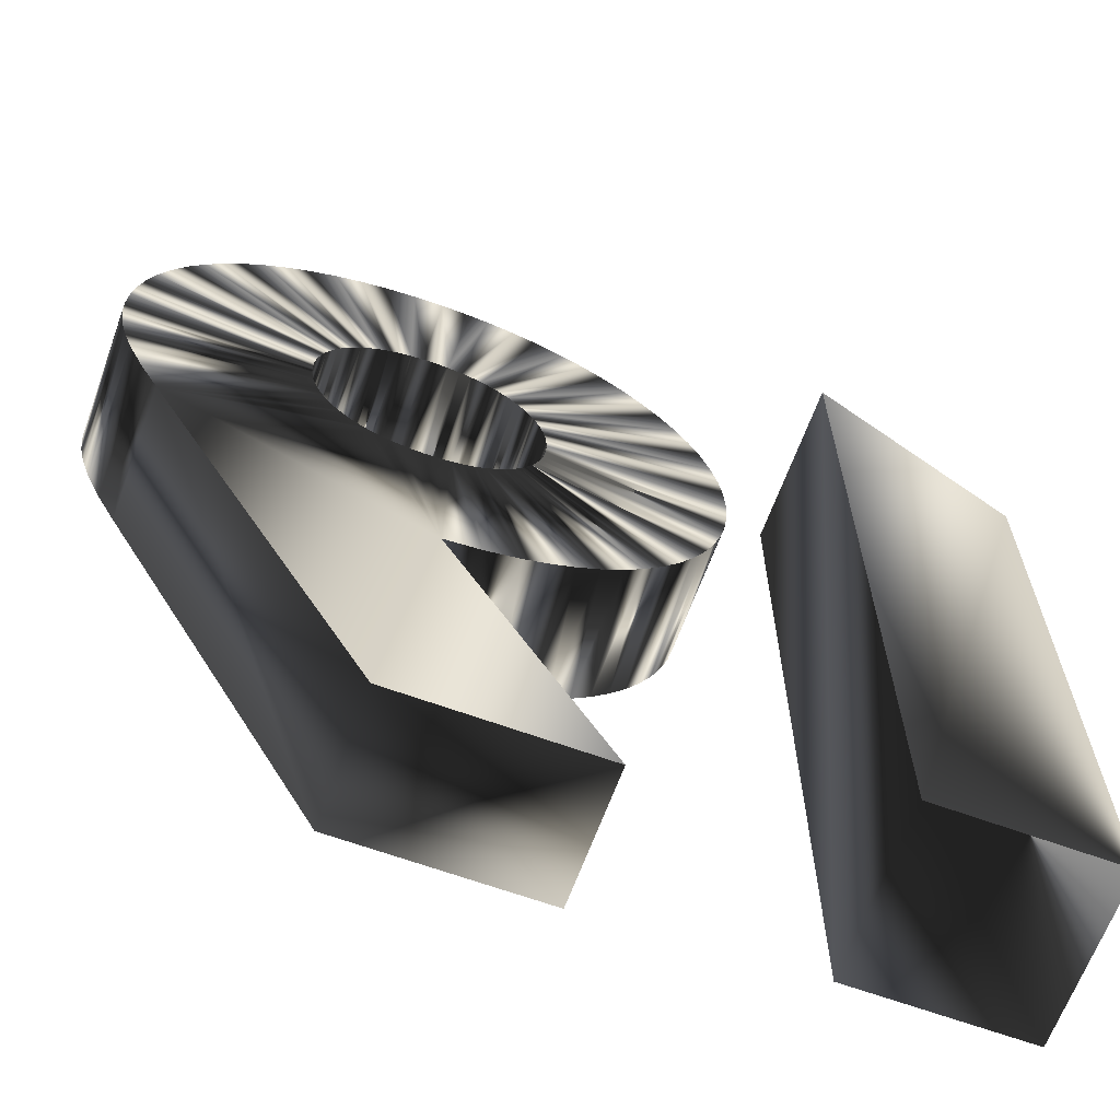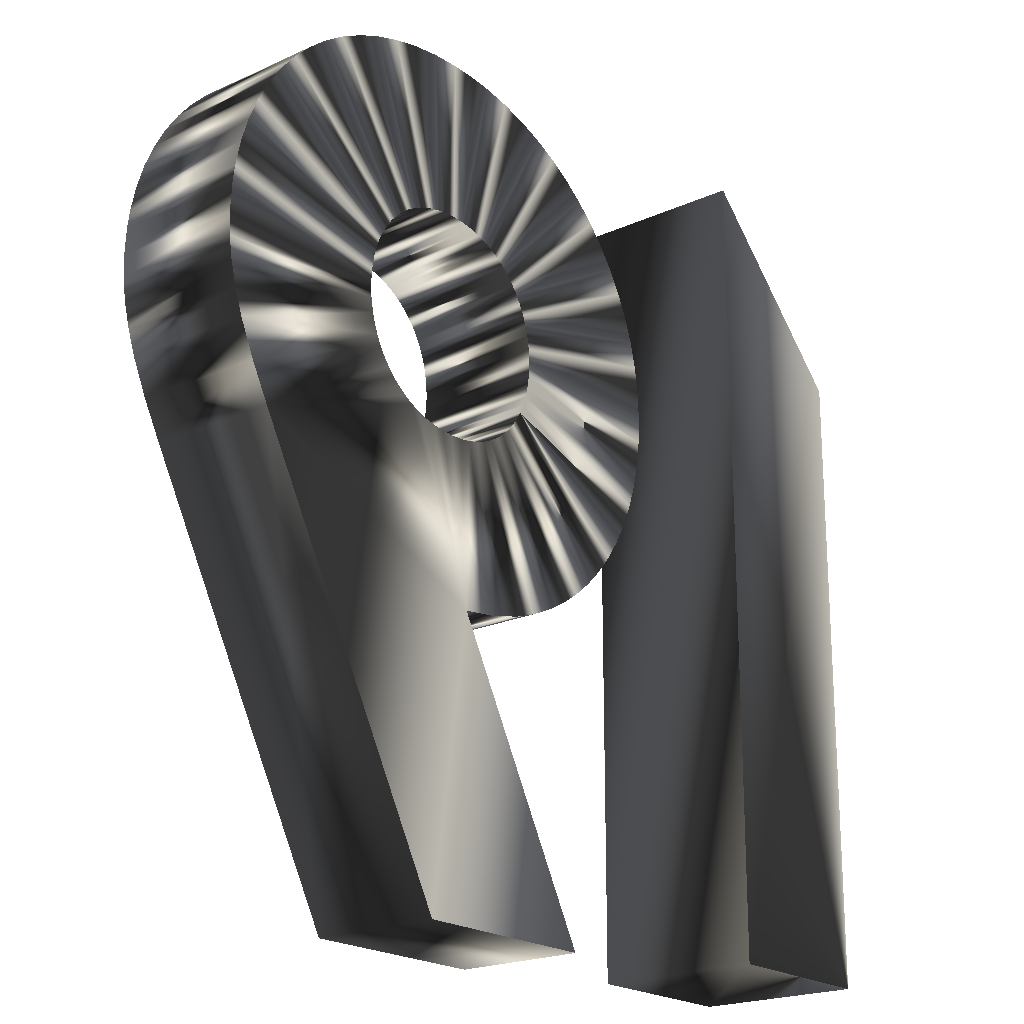
<metadata>
{"format":"obj","ext":"obj","renderer":"f3d","projection":"perspective","resolution":1024,"background":"white","views":[{"elev":-65.2,"azim":159.9,"up":"+Y"},{"elev":-20.8,"azim":129.3,"up":"+Y"}]}
</metadata>
<code>
g Extrude
v -5.147 3.867 0
v -2.403 6.611 0
v -2.403 -6.353 0
v -5.147 -6.353 0
v -5.147 3.867 -2.65
v -2.403 6.611 -2.65
v -2.403 -6.353 -2.65
v -5.147 -6.353 -2.65
f 1 2 5
f 2 6 5
f 7 6 3
f 2 3 6
f 3 4 7
f 4 8 7
f 5 8 1
f 4 1 8
g Cap_1
v -5.147 3.867 0
v -2.403 6.611 0
v -2.403 -6.353 0
v -5.147 -6.353 0
f 11 9 12
f 9 11 10
g Cap_2
v -5.147 3.867 -2.65
v -2.403 6.611 -2.65
v -2.403 -6.353 -2.65
v -5.147 -6.353 -2.65
f 15 13 14
f 13 15 16
g Extrude_1
v 3.432 -2.188 0
v 2.868 -2.122 0
v 2.334 -1.995 0
v 1.953 -1.863 0
v 1.592 -1.701 0
v 1.251 -1.51 0
v 0.9325 -1.291 0
v 0.6376 -1.046 0
v 0.3677 -0.7772 0
v 0.1242 -0.4853 0
v -0.09151 -0.1719 0
v -0.2779 0.1613 0
v -0.4337 0.5129 0
v -0.5573 0.8815 0
v -0.6473 1.265 0
v -0.7024 1.663 0
v -0.7211 2.074 0
v -0.7005 2.503 0
v -0.6399 2.918 0
v -0.5409 3.318 0
v -0.4052 3.701 0
v -0.2345 4.065 0
v -0.03058 4.408 0
v 0.205 4.73 0
v 0.4705 5.027 0
v 0.7643 5.299 0
v 1.085 5.543 0
v 1.43 5.759 0
v 1.798 5.944 0
v 2.188 6.097 0
v 2.598 6.215 0
v 3.026 6.298 0
v 3.32 6.333 0
v 3.775 6.353 0
v 4.229 6.333 0
v 4.668 6.275 0
v 5.09 6.18 0
v 5.494 6.049 0
v 5.877 5.886 0
v 6.237 5.69 0
v 6.575 5.465 0
v 6.886 5.211 0
v 7.171 4.931 0
v 7.427 4.625 0
v 7.652 4.296 0
v 7.845 3.946 0
v 8.004 3.575 0
v 8.128 3.187 0
v 8.214 2.781 0
v 8.25 2.503 0
v 8.271 2.074 0
v 8.254 1.742 0
v 8.207 1.421 0
v 8.119 1.06 0
v 7.983 0.6619 0
v 7.749 0.1357 0
v 7.458 -0.4181 0
v 4.082 -6.611 0
v 1.03 -6.611 0
v 5.526 2.074 0
v 5.514 2.292 0
v 5.477 2.504 0
v 5.434 2.658 0
v 5.378 2.806 0
v 5.309 2.948 0
v 5.227 3.082 0
v 5.133 3.207 0
v 5.027 3.323 0
v 4.909 3.429 0
v 4.78 3.524 0
v 4.639 3.607 0
v 4.487 3.676 0
v 4.325 3.732 0
v 4.151 3.773 0
v 3.968 3.798 0
v 3.775 3.807 0
v 3.581 3.798 0
v 3.398 3.773 0
v 3.225 3.732 0
v 3.063 3.676 0
v 2.911 3.607 0
v 2.77 3.524 0
v 2.641 3.429 0
v 2.523 3.323 0
v 2.417 3.207 0
v 2.323 3.082 0
v 2.241 2.948 0
v 2.172 2.806 0
v 2.116 2.658 0
v 2.073 2.504 0
v 2.036 2.292 0
v 2.023 2.074 0
v 2.036 1.855 0
v 2.073 1.643 0
v 2.116 1.489 0
v 2.172 1.341 0
v 2.241 1.2 0
v 2.323 1.066 0
v 2.417 0.9402 0
v 2.523 0.824 0
v 2.641 0.7181 0
v 2.77 0.6233 0
v 2.911 0.5406 0
v 3.063 0.4709 0
v 3.225 0.4151 0
v 3.398 0.3741 0
v 3.581 0.3489 0
v 3.775 0.3402 0
v 3.968 0.3489 0
v 4.151 0.3741 0
v 4.325 0.4151 0
v 4.487 0.4709 0
v 4.639 0.5406 0
v 4.78 0.6233 0
v 4.909 0.7181 0
v 5.027 0.824 0
v 5.133 0.9402 0
v 5.227 1.066 0
v 5.309 1.2 0
v 5.378 1.341 0
v 5.434 1.489 0
v 5.477 1.643 0
v 5.514 1.855 0
v 3.432 -2.188 -2.038
v 2.868 -2.122 -2.038
v 2.334 -1.995 -2.038
v 1.953 -1.863 -2.038
v 1.592 -1.701 -2.038
v 1.251 -1.51 -2.038
v 0.9325 -1.291 -2.038
v 0.6376 -1.046 -2.038
v 0.3677 -0.7772 -2.038
v 0.1242 -0.4853 -2.038
v -0.09151 -0.1719 -2.038
v -0.2779 0.1613 -2.038
v -0.4337 0.5129 -2.038
v -0.5573 0.8815 -2.038
v -0.6473 1.265 -2.038
v -0.7024 1.663 -2.038
v -0.7211 2.074 -2.038
v -0.7005 2.503 -2.038
v -0.6399 2.918 -2.038
v -0.5409 3.318 -2.038
v -0.4052 3.701 -2.038
v -0.2345 4.065 -2.038
v -0.03058 4.408 -2.038
v 0.205 4.73 -2.038
v 0.4705 5.027 -2.038
v 0.7643 5.299 -2.038
v 1.085 5.543 -2.038
v 1.43 5.759 -2.038
v 1.798 5.944 -2.038
v 2.188 6.097 -2.038
v 2.598 6.215 -2.038
v 3.026 6.298 -2.038
v 3.32 6.333 -2.038
v 3.775 6.353 -2.038
v 4.229 6.333 -2.038
v 4.668 6.275 -2.038
v 5.09 6.18 -2.038
v 5.494 6.049 -2.038
v 5.877 5.886 -2.038
v 6.237 5.69 -2.038
v 6.575 5.465 -2.038
v 6.886 5.211 -2.038
v 7.171 4.931 -2.038
v 7.427 4.625 -2.038
v 7.652 4.296 -2.038
v 7.845 3.946 -2.038
v 8.004 3.575 -2.038
v 8.128 3.187 -2.038
v 8.214 2.781 -2.038
v 8.25 2.503 -2.038
v 8.271 2.074 -2.038
v 8.254 1.742 -2.038
v 8.207 1.421 -2.038
v 8.119 1.06 -2.038
v 7.983 0.6619 -2.038
v 7.749 0.1357 -2.038
v 7.458 -0.4181 -2.038
v 4.082 -6.611 -2.038
v 1.03 -6.611 -2.038
v 5.526 2.074 -2.038
v 5.514 2.292 -2.038
v 5.477 2.504 -2.038
v 5.434 2.658 -2.038
v 5.378 2.806 -2.038
v 5.309 2.948 -2.038
v 5.227 3.082 -2.038
v 5.133 3.207 -2.038
v 5.027 3.323 -2.038
v 4.909 3.429 -2.038
v 4.78 3.524 -2.038
v 4.639 3.607 -2.038
v 4.487 3.676 -2.038
v 4.325 3.732 -2.038
v 4.151 3.773 -2.038
v 3.968 3.798 -2.038
v 3.775 3.807 -2.038
v 3.581 3.798 -2.038
v 3.398 3.773 -2.038
v 3.225 3.732 -2.038
v 3.063 3.676 -2.038
v 2.911 3.607 -2.038
v 2.77 3.524 -2.038
v 2.641 3.429 -2.038
v 2.523 3.323 -2.038
v 2.417 3.207 -2.038
v 2.323 3.082 -2.038
v 2.241 2.948 -2.038
v 2.172 2.806 -2.038
v 2.116 2.658 -2.038
v 2.073 2.504 -2.038
v 2.036 2.292 -2.038
v 2.023 2.074 -2.038
v 2.036 1.855 -2.038
v 2.073 1.643 -2.038
v 2.116 1.489 -2.038
v 2.172 1.341 -2.038
v 2.241 1.2 -2.038
v 2.323 1.066 -2.038
v 2.417 0.9402 -2.038
v 2.523 0.824 -2.038
v 2.641 0.7181 -2.038
v 2.77 0.6233 -2.038
v 2.911 0.5406 -2.038
v 3.063 0.4709 -2.038
v 3.225 0.4151 -2.038
v 3.398 0.3741 -2.038
v 3.581 0.3489 -2.038
v 3.775 0.3402 -2.038
v 3.968 0.3489 -2.038
v 4.151 0.3741 -2.038
v 4.325 0.4151 -2.038
v 4.487 0.4709 -2.038
v 4.639 0.5406 -2.038
v 4.78 0.6233 -2.038
v 4.909 0.7181 -2.038
v 5.027 0.824 -2.038
v 5.133 0.9402 -2.038
v 5.227 1.066 -2.038
v 5.309 1.2 -2.038
v 5.378 1.341 -2.038
v 5.434 1.489 -2.038
v 5.477 1.643 -2.038
v 5.514 1.855 -2.038
f 140 17 18
f 18 141 140
f 141 18 19
f 19 142 141
f 142 19 20
f 20 143 142
f 143 20 21
f 21 144 143
f 144 21 22
f 22 145 144
f 145 22 23
f 23 146 145
f 146 23 24
f 24 147 146
f 147 24 25
f 25 148 147
f 148 25 26
f 26 149 148
f 149 26 27
f 27 150 149
f 150 27 28
f 28 151 150
f 151 28 29
f 29 152 151
f 152 29 30
f 30 153 152
f 153 30 31
f 31 154 153
f 154 31 32
f 32 155 154
f 155 32 33
f 33 156 155
f 156 33 34
f 34 157 156
f 157 34 35
f 35 158 157
f 158 35 36
f 36 159 158
f 159 36 37
f 37 160 159
f 160 37 38
f 38 161 160
f 161 38 39
f 39 162 161
f 162 39 40
f 40 163 162
f 163 40 41
f 41 164 163
f 164 41 42
f 42 165 164
f 165 42 43
f 43 166 165
f 166 43 44
f 44 167 166
f 167 44 45
f 45 168 167
f 168 45 46
f 46 169 168
f 169 46 47
f 47 170 169
f 170 47 48
f 48 171 170
f 171 48 49
f 49 172 171
f 172 49 50
f 50 173 172
f 173 50 51
f 51 174 173
f 174 51 52
f 52 175 174
f 175 52 53
f 53 176 175
f 176 53 54
f 54 177 176
f 177 54 55
f 55 178 177
f 178 55 56
f 56 179 178
f 179 56 57
f 57 180 179
f 180 57 58
f 58 181 180
f 181 58 59
f 59 182 181
f 182 59 60
f 60 183 182
f 183 60 61
f 61 184 183
f 184 61 62
f 62 185 184
f 185 62 63
f 63 186 185
f 186 63 64
f 64 187 186
f 187 64 65
f 65 188 187
f 188 65 66
f 66 189 188
f 189 66 67
f 67 190 189
f 190 67 68
f 68 191 190
f 191 68 69
f 69 192 191
f 192 69 70
f 70 193 192
f 193 70 71
f 71 194 193
f 194 71 72
f 72 195 194
f 195 72 73
f 73 196 195
f 197 196 74
f 73 74 196
f 74 75 197
f 75 198 197
f 140 198 17
f 75 17 198
f 199 76 77
f 77 200 199
f 200 77 78
f 78 201 200
f 201 78 79
f 79 202 201
f 202 79 80
f 80 203 202
f 203 80 81
f 81 204 203
f 204 81 82
f 82 205 204
f 205 82 83
f 83 206 205
f 206 83 84
f 84 207 206
f 207 84 85
f 85 208 207
f 208 85 86
f 86 209 208
f 209 86 87
f 87 210 209
f 210 87 88
f 88 211 210
f 211 88 89
f 89 212 211
f 212 89 90
f 90 213 212
f 213 90 91
f 91 214 213
f 214 91 92
f 92 215 214
f 215 92 93
f 93 216 215
f 216 93 94
f 94 217 216
f 217 94 95
f 95 218 217
f 218 95 96
f 96 219 218
f 219 96 97
f 97 220 219
f 220 97 98
f 98 221 220
f 221 98 99
f 99 222 221
f 222 99 100
f 100 223 222
f 223 100 101
f 101 224 223
f 224 101 102
f 102 225 224
f 225 102 103
f 103 226 225
f 226 103 104
f 104 227 226
f 227 104 105
f 105 228 227
f 228 105 106
f 106 229 228
f 229 106 107
f 107 230 229
f 230 107 108
f 108 231 230
f 231 108 109
f 109 232 231
f 232 109 110
f 110 233 232
f 233 110 111
f 111 234 233
f 234 111 112
f 112 235 234
f 235 112 113
f 113 236 235
f 236 113 114
f 114 237 236
f 237 114 115
f 115 238 237
f 238 115 116
f 116 239 238
f 239 116 117
f 117 240 239
f 240 117 118
f 118 241 240
f 241 118 119
f 119 242 241
f 242 119 120
f 120 243 242
f 243 120 121
f 121 244 243
f 244 121 122
f 122 245 244
f 245 122 123
f 123 246 245
f 246 123 124
f 124 247 246
f 247 124 125
f 125 248 247
f 248 125 126
f 126 249 248
f 249 126 127
f 127 250 249
f 250 127 128
f 128 251 250
f 251 128 129
f 129 252 251
f 252 129 130
f 130 253 252
f 253 130 131
f 131 254 253
f 254 131 132
f 132 255 254
f 255 132 133
f 133 256 255
f 256 133 134
f 134 257 256
f 257 134 135
f 135 258 257
f 258 135 136
f 136 259 258
f 259 136 137
f 137 260 259
f 260 137 138
f 138 261 260
f 261 138 139
f 139 262 261
f 262 139 76
f 76 199 262
g Cap_1_2
v 3.432 -2.188 0
v 2.868 -2.122 0
v 2.334 -1.995 0
v 1.953 -1.863 0
v 1.592 -1.701 0
v 1.251 -1.51 0
v 0.9325 -1.291 0
v 0.6376 -1.046 0
v 0.3677 -0.7772 0
v 0.1242 -0.4853 0
v -0.09151 -0.1719 0
v -0.2779 0.1613 0
v -0.4337 0.5129 0
v -0.5573 0.8815 0
v -0.6473 1.265 0
v -0.7024 1.663 0
v -0.7211 2.074 0
v -0.7005 2.503 0
v -0.6399 2.918 0
v -0.5409 3.318 0
v -0.4052 3.701 0
v -0.2345 4.065 0
v -0.03058 4.408 0
v 0.205 4.73 0
v 0.4705 5.027 0
v 0.7643 5.299 0
v 1.085 5.543 0
v 1.43 5.759 0
v 1.798 5.944 0
v 2.188 6.097 0
v 2.598 6.215 0
v 3.026 6.298 0
v 3.32 6.333 0
v 3.775 6.353 0
v 4.229 6.333 0
v 4.668 6.275 0
v 5.09 6.18 0
v 5.494 6.049 0
v 5.877 5.886 0
v 6.237 5.69 0
v 6.575 5.465 0
v 6.886 5.211 0
v 7.171 4.931 0
v 7.427 4.625 0
v 7.652 4.296 0
v 7.845 3.946 0
v 8.004 3.575 0
v 8.128 3.187 0
v 8.214 2.781 0
v 8.25 2.503 0
v 8.271 2.074 0
v 8.254 1.742 0
v 8.207 1.421 0
v 8.119 1.06 0
v 7.983 0.6619 0
v 7.749 0.1357 0
v 7.458 -0.4181 0
v 4.082 -6.611 0
v 1.03 -6.611 0
v 5.526 2.074 0
v 5.514 2.292 0
v 5.477 2.504 0
v 5.434 2.658 0
v 5.378 2.806 0
v 5.309 2.948 0
v 5.227 3.082 0
v 5.133 3.207 0
v 5.027 3.323 0
v 4.909 3.429 0
v 4.78 3.524 0
v 4.639 3.607 0
v 4.487 3.676 0
v 4.325 3.732 0
v 4.151 3.773 0
v 3.968 3.798 0
v 3.775 3.807 0
v 3.581 3.798 0
v 3.398 3.773 0
v 3.225 3.732 0
v 3.063 3.676 0
v 2.911 3.607 0
v 2.77 3.524 0
v 2.641 3.429 0
v 2.523 3.323 0
v 2.417 3.207 0
v 2.323 3.082 0
v 2.241 2.948 0
v 2.172 2.806 0
v 2.116 2.658 0
v 2.073 2.504 0
v 2.036 2.292 0
v 2.023 2.074 0
v 2.036 1.855 0
v 2.073 1.643 0
v 2.116 1.489 0
v 2.172 1.341 0
v 2.241 1.2 0
v 2.323 1.066 0
v 2.417 0.9402 0
v 2.523 0.824 0
v 2.641 0.7181 0
v 2.77 0.6233 0
v 2.911 0.5406 0
v 3.063 0.4709 0
v 3.225 0.4151 0
v 3.398 0.3741 0
v 3.581 0.3489 0
v 3.775 0.3402 0
v 3.968 0.3489 0
v 4.151 0.3741 0
v 4.325 0.4151 0
v 4.487 0.4709 0
v 4.639 0.5406 0
v 4.78 0.6233 0
v 4.909 0.7181 0
v 5.027 0.824 0
v 5.133 0.9402 0
v 5.227 1.066 0
v 5.309 1.2 0
v 5.378 1.341 0
v 5.434 1.489 0
v 5.477 1.643 0
v 5.514 1.855 0
f 370 369 263
f 371 370 263
f 372 371 263
f 373 372 263
f 374 373 263
f 375 374 263
f 319 375 263
f 320 319 263
f 321 320 263
f 368 264 263
f 369 368 263
f 368 367 264
f 367 265 264
f 367 366 265
f 366 266 265
f 366 365 266
f 365 267 266
f 365 364 267
f 364 268 267
f 364 363 268
f 363 269 268
f 363 362 269
f 362 270 269
f 362 361 270
f 361 271 270
f 361 360 271
f 360 272 271
f 360 359 272
f 359 273 272
f 359 274 273
f 359 358 274
f 358 275 274
f 358 357 275
f 357 276 275
f 357 356 276
f 356 277 276
f 356 355 277
f 355 278 277
f 355 354 278
f 354 279 278
f 354 280 279
f 353 281 280
f 354 353 280
f 352 282 281
f 353 352 281
f 351 283 282
f 352 351 282
f 350 284 283
f 351 350 283
f 349 285 284
f 350 349 284
f 348 286 285
f 349 348 285
f 347 287 286
f 348 347 286
f 346 288 287
f 347 346 287
f 345 289 288
f 346 345 288
f 344 290 289
f 345 344 289
f 343 291 290
f 344 343 290
f 342 292 291
f 343 342 291
f 341 293 292
f 342 341 292
f 340 294 293
f 341 340 293
f 339 295 294
f 340 339 294
f 339 296 295
f 337 297 296
f 338 337 296
f 339 338 296
f 336 298 297
f 337 336 297
f 335 299 298
f 336 335 298
f 334 300 299
f 335 334 299
f 333 301 300
f 334 333 300
f 332 302 301
f 333 332 301
f 331 303 302
f 332 331 302
f 330 304 303
f 331 330 303
f 329 305 304
f 330 329 304
f 328 306 305
f 329 328 305
f 327 307 306
f 328 327 306
f 326 308 307
f 327 326 307
f 326 309 308
f 325 310 309
f 326 325 309
f 324 311 310
f 325 324 310
f 323 312 311
f 324 323 311
f 322 313 312
f 323 322 312
f 322 314 313
f 385 315 314
f 322 385 314
f 385 316 315
f 384 317 316
f 385 384 316
f 382 318 317
f 383 382 317
f 384 383 317
f 381 319 318
f 382 381 318
f 376 375 319
f 377 376 319
f 378 377 319
f 379 378 319
f 380 379 319
f 381 380 319
g Cap_2_2
v 3.432 -2.188 -2.038
v 2.868 -2.122 -2.038
v 2.334 -1.995 -2.038
v 1.953 -1.863 -2.038
v 1.592 -1.701 -2.038
v 1.251 -1.51 -2.038
v 0.9325 -1.291 -2.038
v 0.6376 -1.046 -2.038
v 0.3677 -0.7772 -2.038
v 0.1242 -0.4853 -2.038
v -0.09151 -0.1719 -2.038
v -0.2779 0.1613 -2.038
v -0.4337 0.5129 -2.038
v -0.5573 0.8815 -2.038
v -0.6473 1.265 -2.038
v -0.7024 1.663 -2.038
v -0.7211 2.074 -2.038
v -0.7005 2.503 -2.038
v -0.6399 2.918 -2.038
v -0.5409 3.318 -2.038
v -0.4052 3.701 -2.038
v -0.2345 4.065 -2.038
v -0.03058 4.408 -2.038
v 0.205 4.73 -2.038
v 0.4705 5.027 -2.038
v 0.7643 5.299 -2.038
v 1.085 5.543 -2.038
v 1.43 5.759 -2.038
v 1.798 5.944 -2.038
v 2.188 6.097 -2.038
v 2.598 6.215 -2.038
v 3.026 6.298 -2.038
v 3.32 6.333 -2.038
v 3.775 6.353 -2.038
v 4.229 6.333 -2.038
v 4.668 6.275 -2.038
v 5.09 6.18 -2.038
v 5.494 6.049 -2.038
v 5.877 5.886 -2.038
v 6.237 5.69 -2.038
v 6.575 5.465 -2.038
v 6.886 5.211 -2.038
v 7.171 4.931 -2.038
v 7.427 4.625 -2.038
v 7.652 4.296 -2.038
v 7.845 3.946 -2.038
v 8.004 3.575 -2.038
v 8.128 3.187 -2.038
v 8.214 2.781 -2.038
v 8.25 2.503 -2.038
v 8.271 2.074 -2.038
v 8.254 1.742 -2.038
v 8.207 1.421 -2.038
v 8.119 1.06 -2.038
v 7.983 0.6619 -2.038
v 7.749 0.1357 -2.038
v 7.458 -0.4181 -2.038
v 4.082 -6.611 -2.038
v 1.03 -6.611 -2.038
v 5.526 2.074 -2.038
v 5.514 2.292 -2.038
v 5.477 2.504 -2.038
v 5.434 2.658 -2.038
v 5.378 2.806 -2.038
v 5.309 2.948 -2.038
v 5.227 3.082 -2.038
v 5.133 3.207 -2.038
v 5.027 3.323 -2.038
v 4.909 3.429 -2.038
v 4.78 3.524 -2.038
v 4.639 3.607 -2.038
v 4.487 3.676 -2.038
v 4.325 3.732 -2.038
v 4.151 3.773 -2.038
v 3.968 3.798 -2.038
v 3.775 3.807 -2.038
v 3.581 3.798 -2.038
v 3.398 3.773 -2.038
v 3.225 3.732 -2.038
v 3.063 3.676 -2.038
v 2.911 3.607 -2.038
v 2.77 3.524 -2.038
v 2.641 3.429 -2.038
v 2.523 3.323 -2.038
v 2.417 3.207 -2.038
v 2.323 3.082 -2.038
v 2.241 2.948 -2.038
v 2.172 2.806 -2.038
v 2.116 2.658 -2.038
v 2.073 2.504 -2.038
v 2.036 2.292 -2.038
v 2.023 2.074 -2.038
v 2.036 1.855 -2.038
v 2.073 1.643 -2.038
v 2.116 1.489 -2.038
v 2.172 1.341 -2.038
v 2.241 1.2 -2.038
v 2.323 1.066 -2.038
v 2.417 0.9402 -2.038
v 2.523 0.824 -2.038
v 2.641 0.7181 -2.038
v 2.77 0.6233 -2.038
v 2.911 0.5406 -2.038
v 3.063 0.4709 -2.038
v 3.225 0.4151 -2.038
v 3.398 0.3741 -2.038
v 3.581 0.3489 -2.038
v 3.775 0.3402 -2.038
v 3.968 0.3489 -2.038
v 4.151 0.3741 -2.038
v 4.325 0.4151 -2.038
v 4.487 0.4709 -2.038
v 4.639 0.5406 -2.038
v 4.78 0.6233 -2.038
v 4.909 0.7181 -2.038
v 5.027 0.824 -2.038
v 5.133 0.9402 -2.038
v 5.227 1.066 -2.038
v 5.309 1.2 -2.038
v 5.378 1.341 -2.038
v 5.434 1.489 -2.038
v 5.477 1.643 -2.038
v 5.514 1.855 -2.038
f 386 443 444
f 386 442 443
f 504 441 442
f 503 504 442
f 502 503 442
f 501 502 442
f 500 501 442
f 499 500 442
f 498 499 442
f 386 498 442
f 505 440 441
f 504 505 441
f 507 439 440
f 506 507 440
f 505 506 440
f 508 438 439
f 507 508 439
f 508 437 438
f 445 436 437
f 508 445 437
f 445 435 436
f 446 434 435
f 445 446 435
f 447 433 434
f 446 447 434
f 448 432 433
f 447 448 433
f 449 431 432
f 448 449 432
f 449 430 431
f 450 429 430
f 449 450 430
f 451 428 429
f 450 451 429
f 452 427 428
f 451 452 428
f 453 426 427
f 452 453 427
f 454 425 426
f 453 454 426
f 455 424 425
f 454 455 425
f 456 423 424
f 455 456 424
f 457 422 423
f 456 457 423
f 458 421 422
f 457 458 422
f 459 420 421
f 458 459 421
f 460 419 420
f 459 460 420
f 460 461 419
f 462 418 419
f 461 462 419
f 462 417 418
f 462 463 417
f 463 416 417
f 463 464 416
f 464 415 416
f 464 465 415
f 465 414 415
f 465 466 414
f 466 413 414
f 466 467 413
f 467 412 413
f 467 468 412
f 468 411 412
f 468 469 411
f 469 410 411
f 469 470 410
f 470 409 410
f 470 471 409
f 471 408 409
f 471 472 408
f 472 407 408
f 472 473 407
f 473 406 407
f 473 474 406
f 474 405 406
f 474 475 405
f 475 404 405
f 475 476 404
f 476 403 404
f 476 477 403
f 477 402 403
f 477 401 402
f 478 400 401
f 477 478 401
f 479 399 400
f 478 479 400
f 480 398 399
f 479 480 399
f 481 397 398
f 480 481 398
f 482 396 397
f 481 482 397
f 482 395 396
f 483 394 395
f 482 483 395
f 484 393 394
f 483 484 394
f 485 392 393
f 484 485 393
f 486 391 392
f 485 486 392
f 487 390 391
f 486 487 391
f 488 389 390
f 487 488 390
f 489 388 389
f 488 489 389
f 490 387 388
f 489 490 388
f 491 386 387
f 490 491 387
f 497 498 386
f 496 497 386
f 495 496 386
f 494 495 386
f 493 494 386
f 492 493 386
f 491 492 386

</code>
